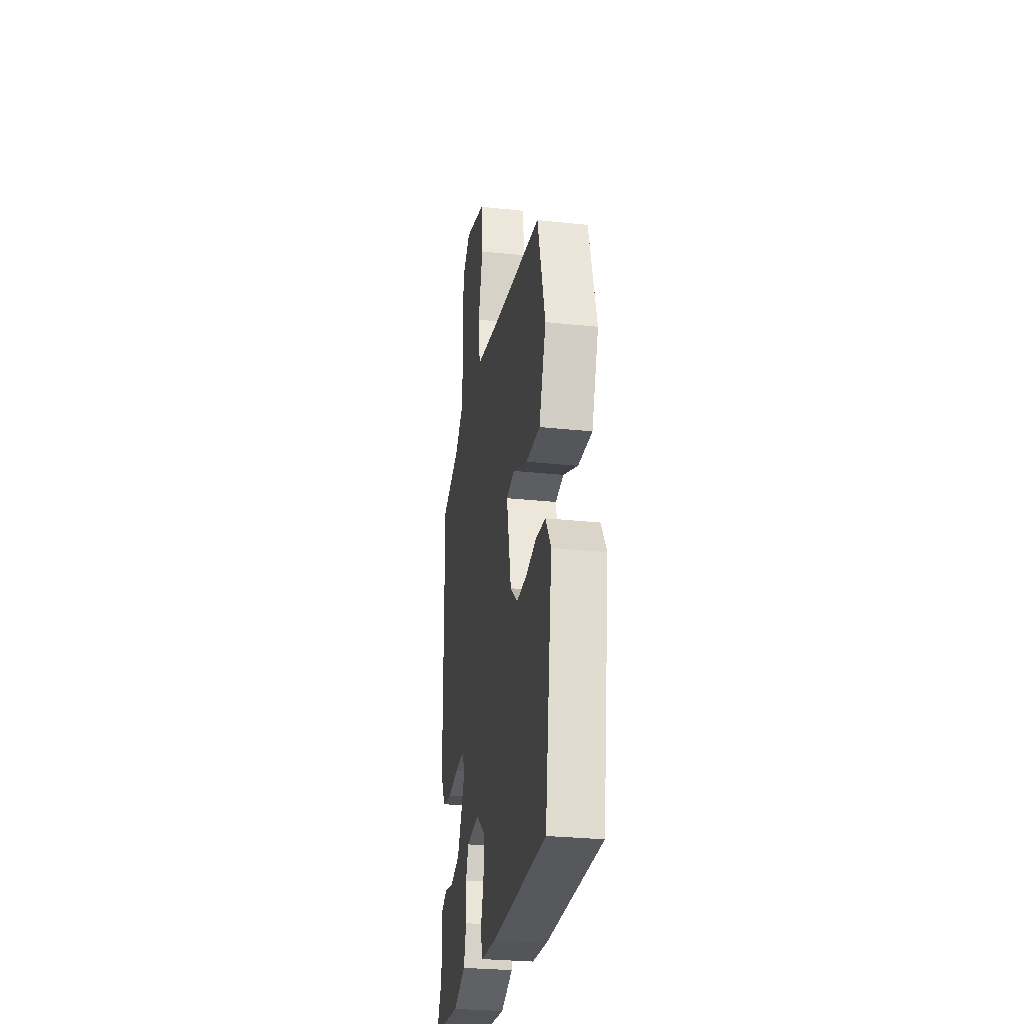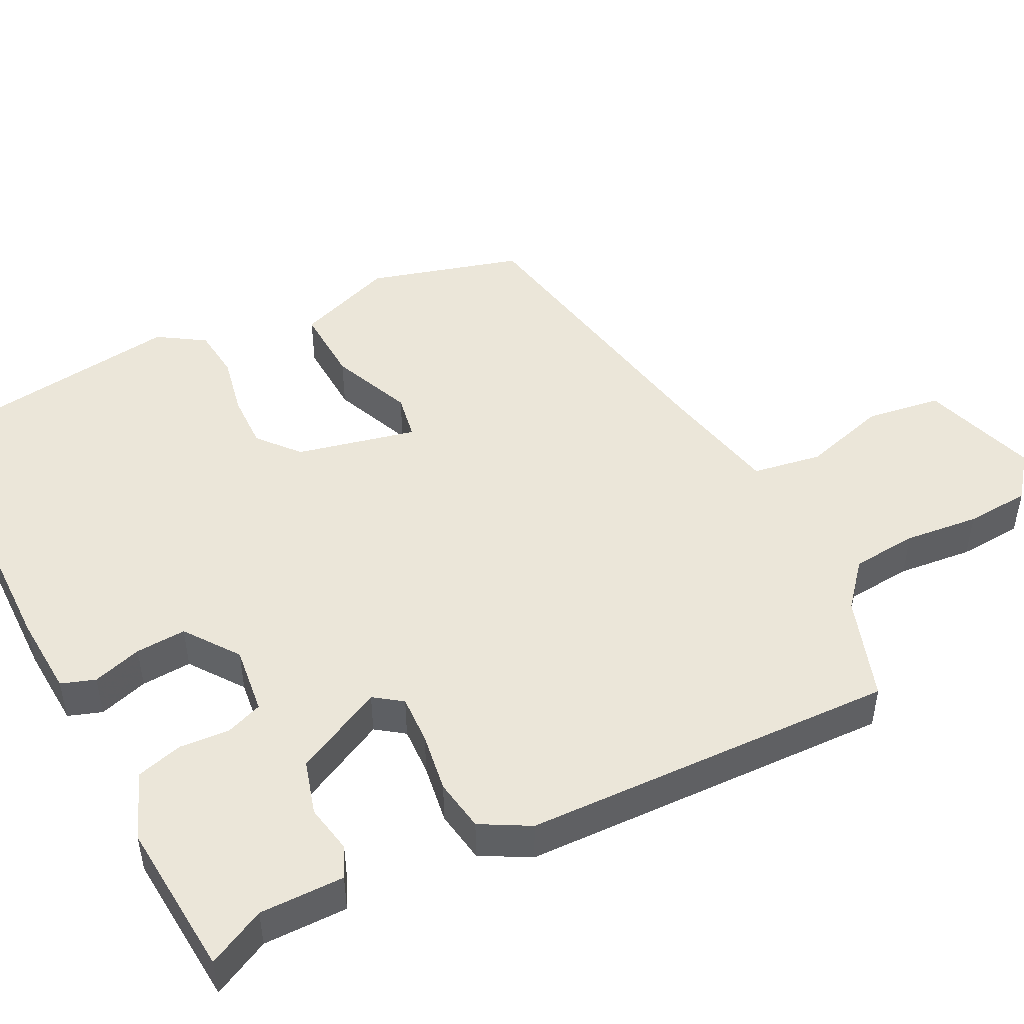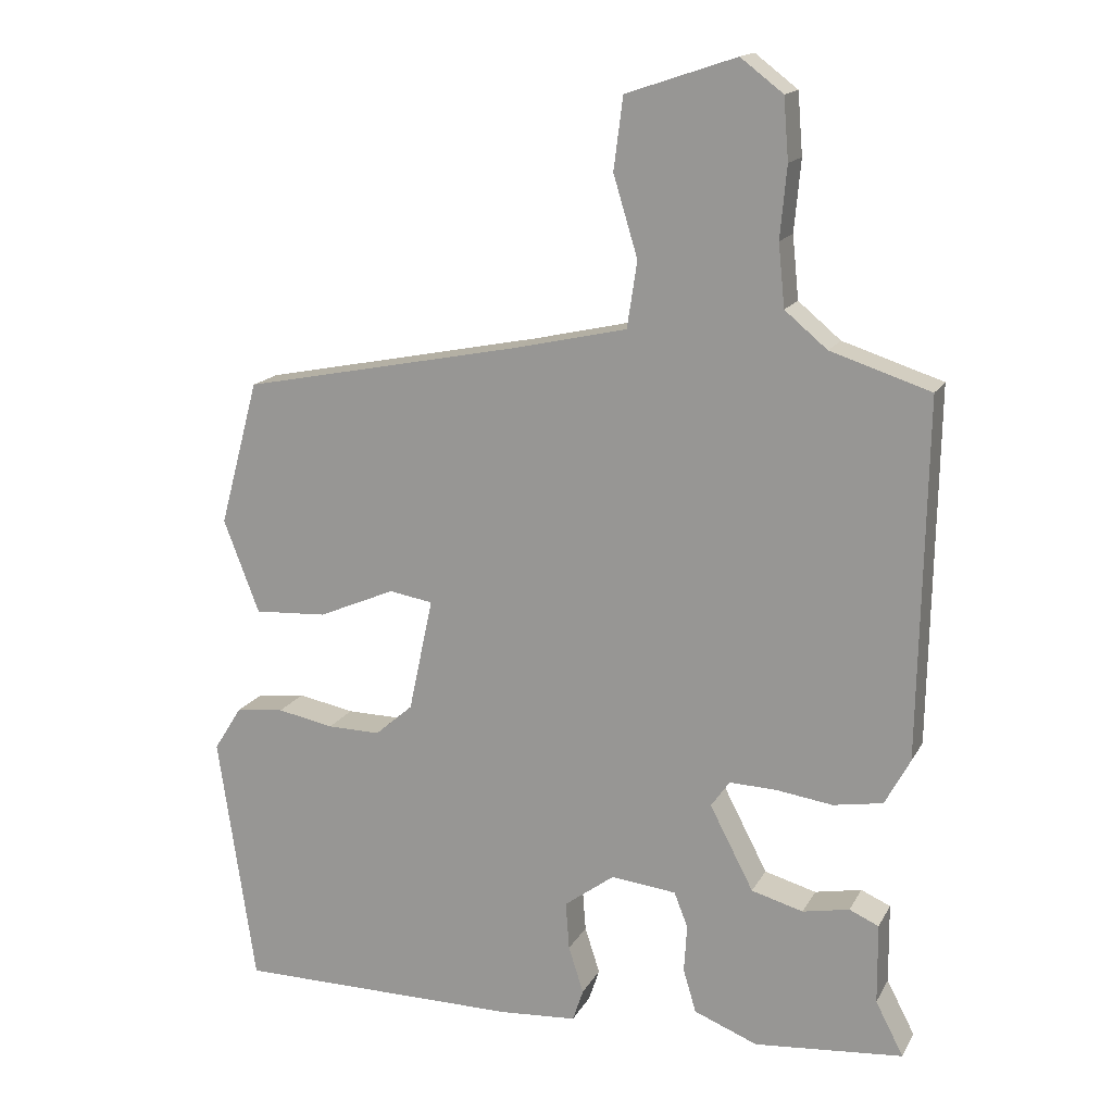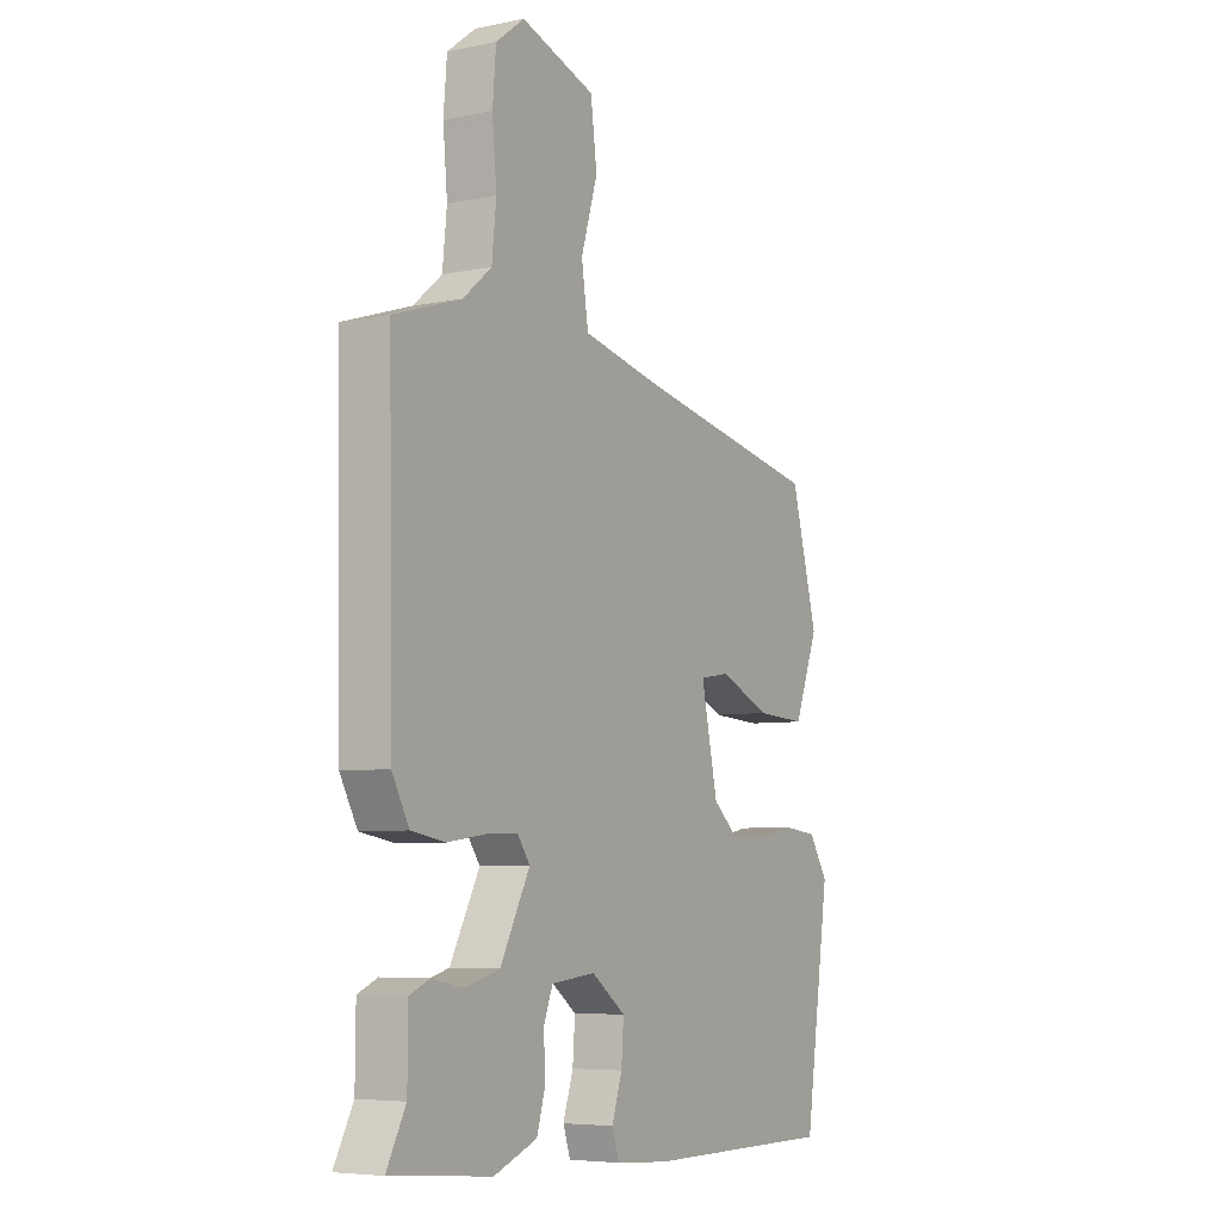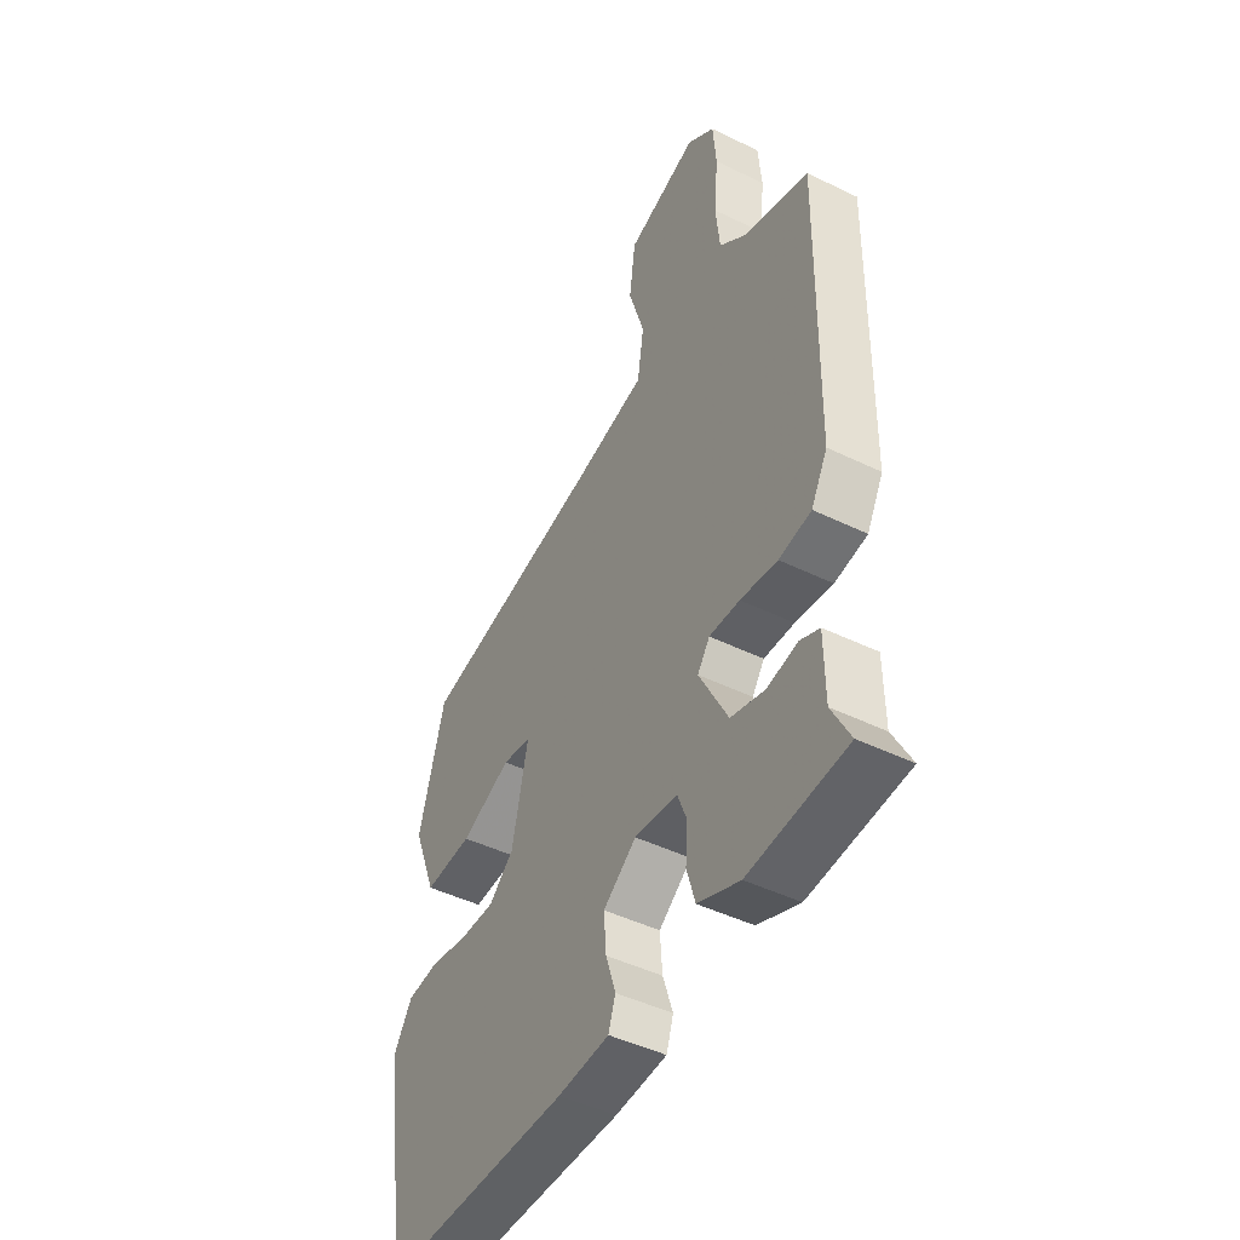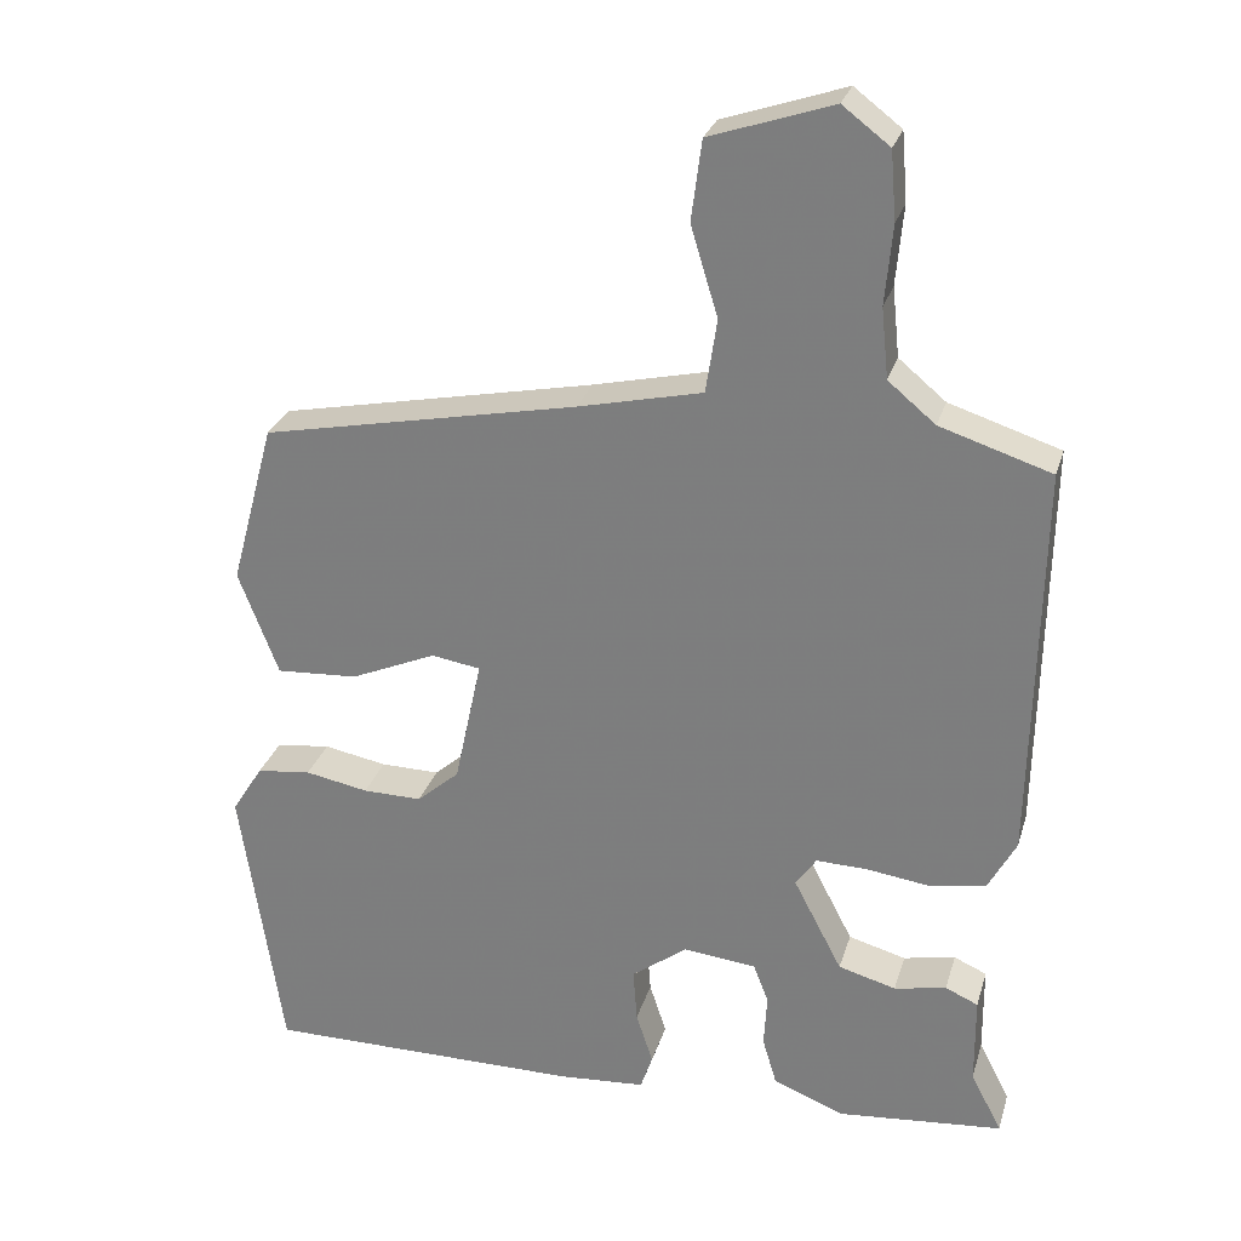
<metadata>
{"format":"obj","ext":"obj","renderer":"f3d","projection":"perspective","resolution":1024,"background":"white","views":[{"elev":-28.6,"azim":80.9,"up":"+Z"},{"elev":48.0,"azim":-116.2,"up":"+Y"},{"elev":15.9,"azim":-159.8,"up":"+Z"},{"elev":-6.1,"azim":-58.7,"up":"+Z"},{"elev":-46.2,"azim":-119.1,"up":"+Z"},{"elev":27.5,"azim":-164.6,"up":"+Z"}]}
</metadata>
<code>
v 0.49 0.07 -0.524
v 0.092 0.07 -0.524
v -0.017 0.07 -0.516
v -0.032 0.07 -0.471
v -0.011 0.07 -0.406
v -0.006 0.07 -0.339
v -0.076 0.07 -0.287
v -0.167 0.07 -0.297
v -0.186 0.07 -0.346
v -0.182 0.07 -0.412
v -0.2 0.07 -0.473
v -0.289 0.07 -0.508
v -0.496 0.07 -0.489
v -0.457 0.07 -0.414
v -0.456 0.07 -0.302
v -0.415 0.07 -0.284
v -0.35 0.07 -0.297
v -0.278 0.07 -0.277
v -0.217 0.07 -0.16
v -0.243 0.07 -0.123
v -0.308 0.07 -0.125
v -0.387 0.07 -0.136
v -0.456 0.07 -0.124
v -0.491 0.07 -0.059
v -0.5 0.07 0.437
v -0.361 0.07 0.482
v -0.302 0.07 0.531
v -0.293 0.07 0.618
v -0.302 0.07 0.717
v -0.295 0.07 0.802
v -0.236 0.07 0.847
v -0.083 0.07 0.796
v -0.07 0.07 0.696
v -0.104 0.07 0.584
v -0.09 0.07 0.492
v 0.065 0.07 0.457
v 0.46 0.07 0.378
v 0.515 0.07 0.175
v 0.465 0.07 0.045
v 0.363 0.07 0.051
v 0.256 0.07 0.097
v 0.195 0.07 0.087
v 0.229 0.07 -0.072
v 0.282 0.07 -0.118
v 0.356 0.07 -0.117
v 0.435 0.07 -0.102
v 0.503 0.07 -0.11
v 0.542 0.07 -0.172
v 0.49 0 -0.524
v 0.092 0 -0.524
v -0.017 0 -0.516
v -0.032 0 -0.471
v -0.011 0 -0.406
v -0.006 0 -0.339
v -0.076 0 -0.287
v -0.167 0 -0.297
v -0.186 0 -0.346
v -0.182 0 -0.412
v -0.2 0 -0.473
v -0.289 0 -0.508
v -0.496 0 -0.489
v -0.457 0 -0.414
v -0.456 0 -0.302
v -0.415 0 -0.284
v -0.35 0 -0.297
v -0.278 0 -0.277
v -0.217 0 -0.16
v -0.243 0 -0.123
v -0.308 0 -0.125
v -0.387 0 -0.136
v -0.456 0 -0.124
v -0.491 0 -0.059
v -0.5 0 0.437
v -0.361 0 0.482
v -0.302 0 0.531
v -0.293 0 0.618
v -0.302 0 0.717
v -0.295 0 0.802
v -0.236 0 0.847
v -0.083 0 0.796
v -0.07 0 0.696
v -0.104 0 0.584
v -0.09 0 0.492
v 0.065 0 0.457
v 0.46 0 0.378
v 0.515 0 0.175
v 0.465 0 0.045
v 0.363 0 0.051
v 0.256 0 0.097
v 0.195 0 0.087
v 0.229 0 -0.072
v 0.282 0 -0.118
v 0.356 0 -0.117
v 0.435 0 -0.102
v 0.503 0 -0.11
v 0.542 0 -0.172
f 45 46 47 48
f 44 45 48 1
f 43 44 1 2
f 42 43 2 3
f 38 39 40 41
f 36 37 38 41
f 35 36 41 42
f 31 32 33 34
f 31 34 35
f 28 29 30 31
f 27 28 31 35
f 26 27 35 42
f 21 22 23 24
f 20 21 24 25
f 19 20 25 26
f 14 15 16 17
f 14 17 18
f 13 14 18
f 12 13 18
f 9 10 11 12
f 8 9 12 18
f 7 8 18 19
f 42 3 4 5
f 42 5 6
f 19 26 42
f 6 7 19 42
f 96 95 94 93
f 49 96 93 92
f 50 49 92 91
f 51 50 91 90
f 89 88 87 86
f 89 86 85 84
f 90 89 84 83
f 82 81 80 79
f 83 82 79
f 79 78 77 76
f 83 79 76 75
f 90 83 75 74
f 72 71 70 69
f 73 72 69 68
f 74 73 68 67
f 65 64 63 62
f 66 65 62
f 66 62 61
f 66 61 60
f 60 59 58 57
f 66 60 57 56
f 67 66 56 55
f 53 52 51 90
f 54 53 90
f 90 74 67
f 90 67 55 54
f 1 49 50 2
f 2 50 51 3
f 3 51 52 4
f 4 52 53 5
f 5 53 54 6
f 6 54 55 7
f 7 55 56 8
f 8 56 57 9
f 9 57 58 10
f 10 58 59 11
f 11 59 60 12
f 12 60 61 13
f 13 61 62 14
f 14 62 63 15
f 15 63 64 16
f 16 64 65 17
f 17 65 66 18
f 18 66 67 19
f 19 67 68 20
f 20 68 69 21
f 21 69 70 22
f 22 70 71 23
f 23 71 72 24
f 24 72 73 25
f 25 73 74 26
f 26 74 75 27
f 27 75 76 28
f 28 76 77 29
f 29 77 78 30
f 30 78 79 31
f 31 79 80 32
f 32 80 81 33
f 33 81 82 34
f 34 82 83 35
f 35 83 84 36
f 36 84 85 37
f 37 85 86 38
f 38 86 87 39
f 39 87 88 40
f 40 88 89 41
f 41 89 90 42
f 42 90 91 43
f 43 91 92 44
f 44 92 93 45
f 45 93 94 46
f 46 94 95 47
f 47 95 96 48
f 48 96 49 1

</code>
